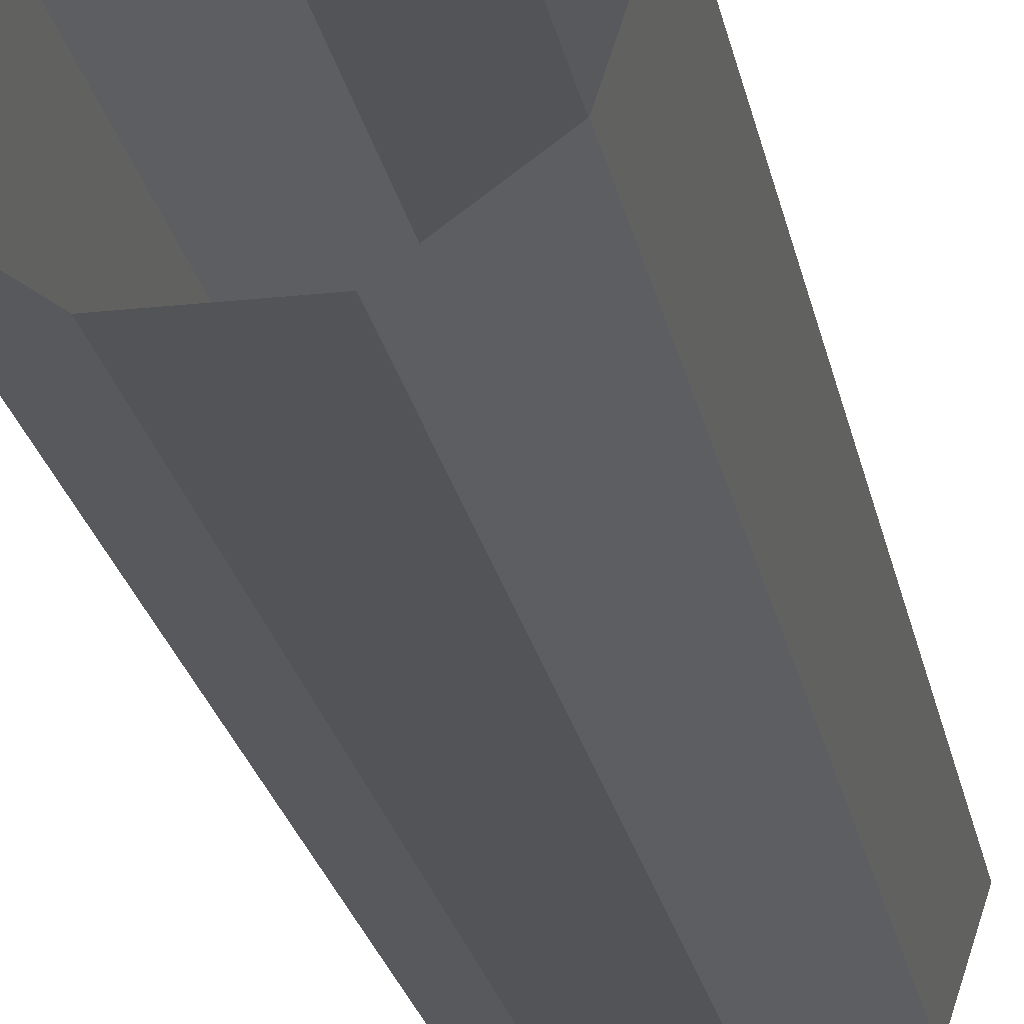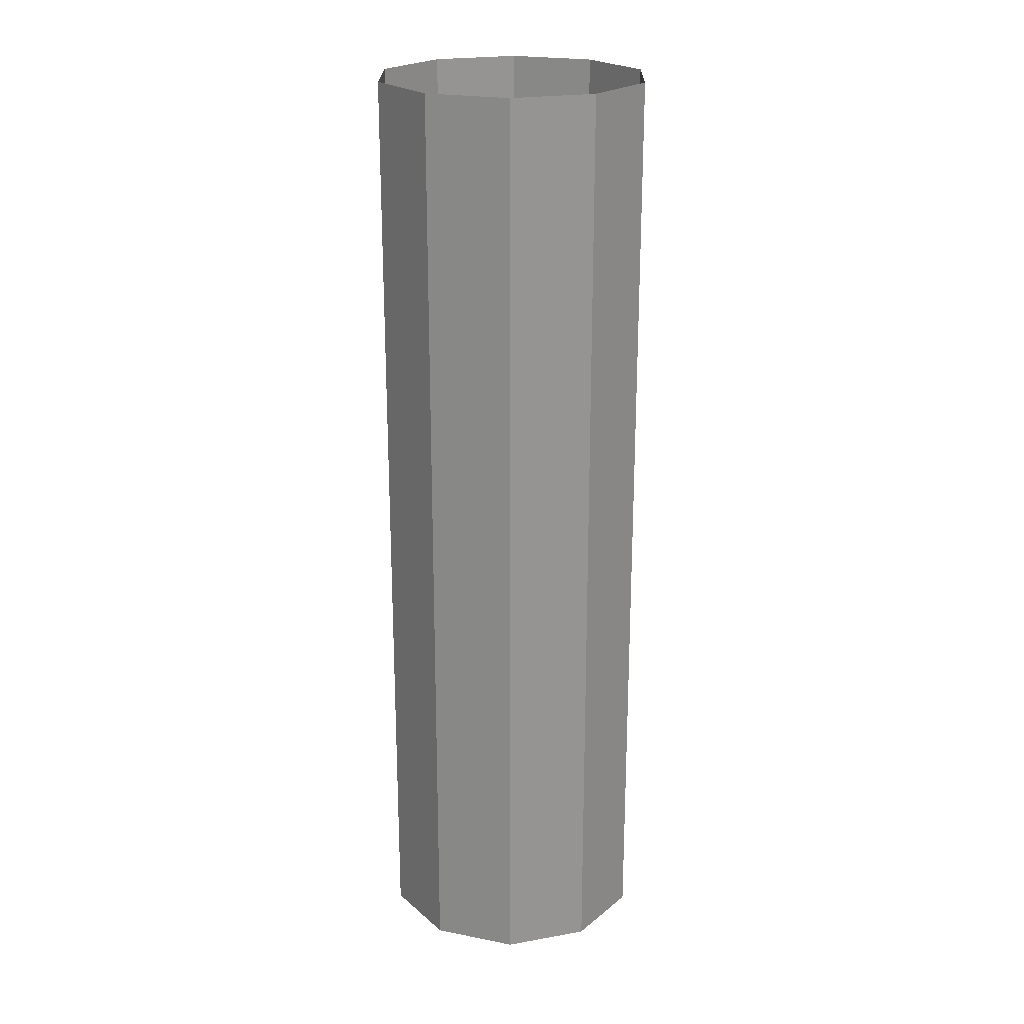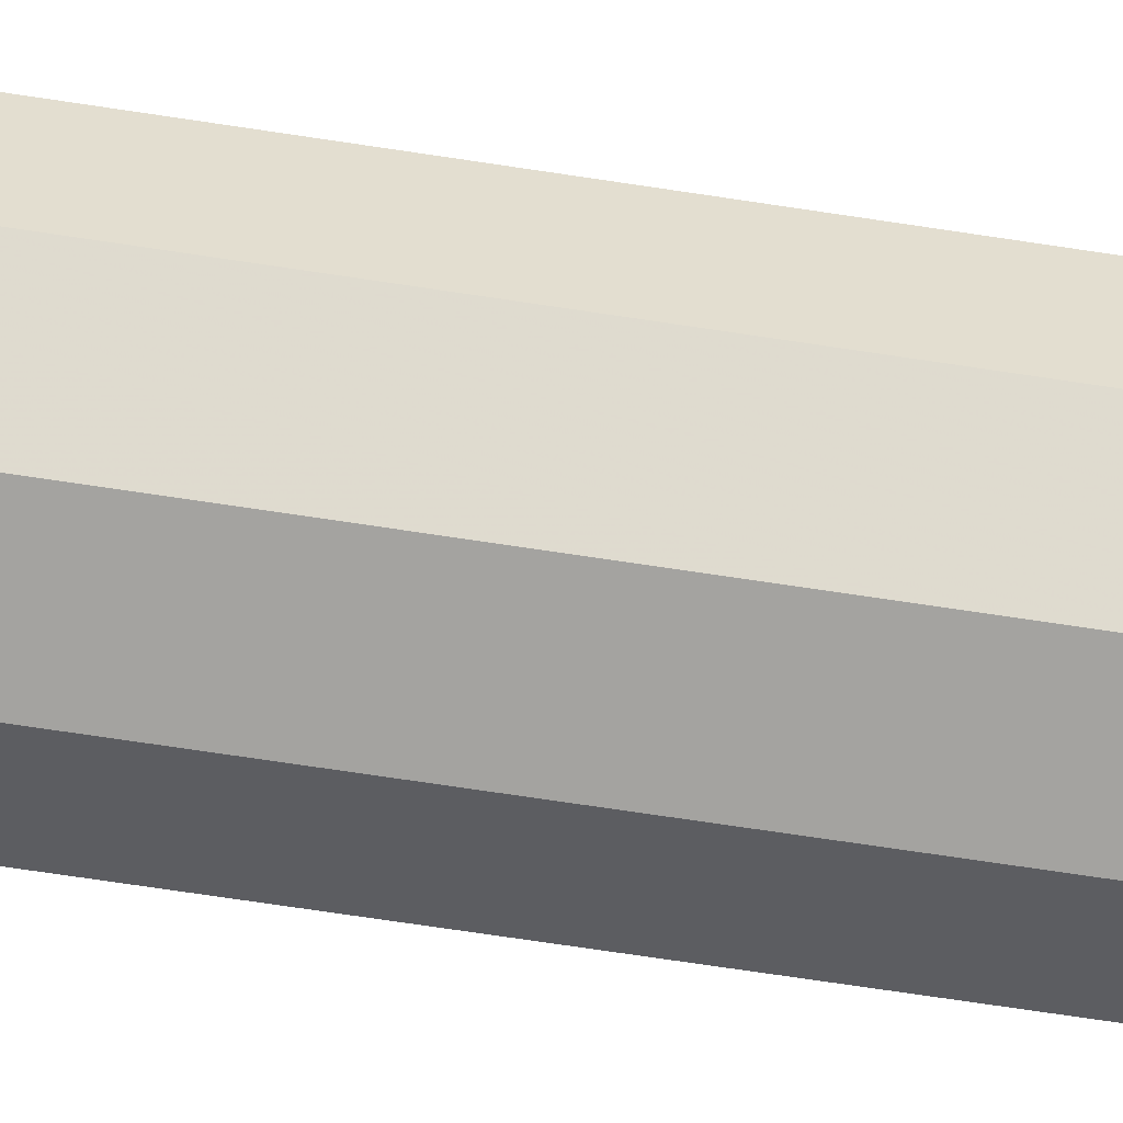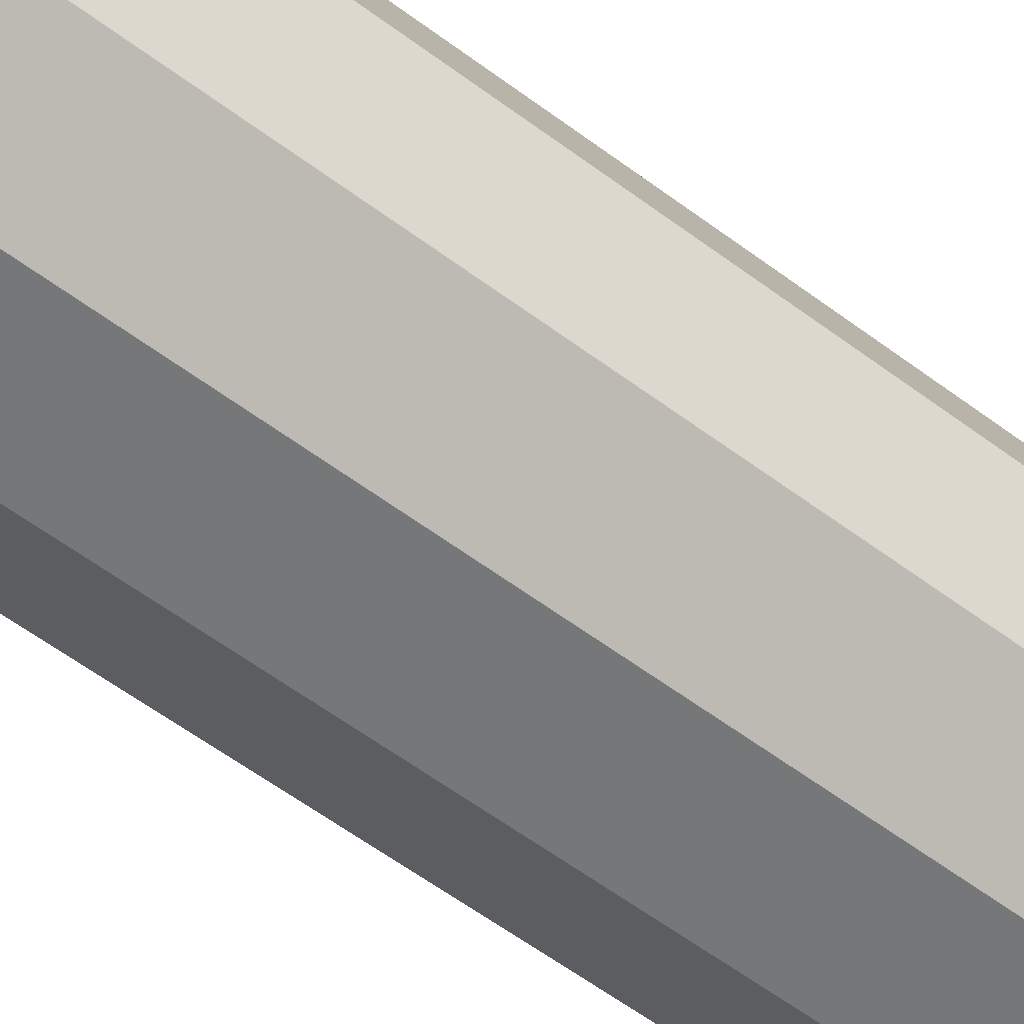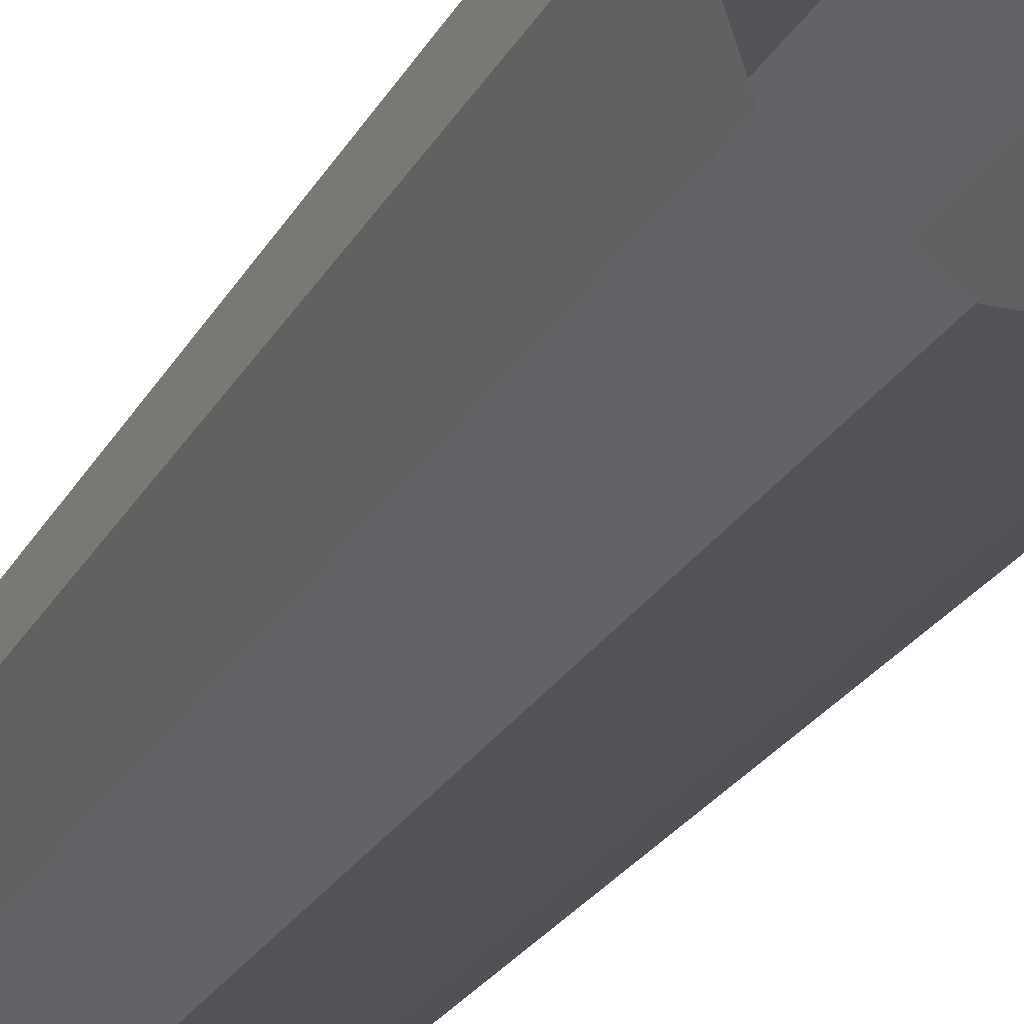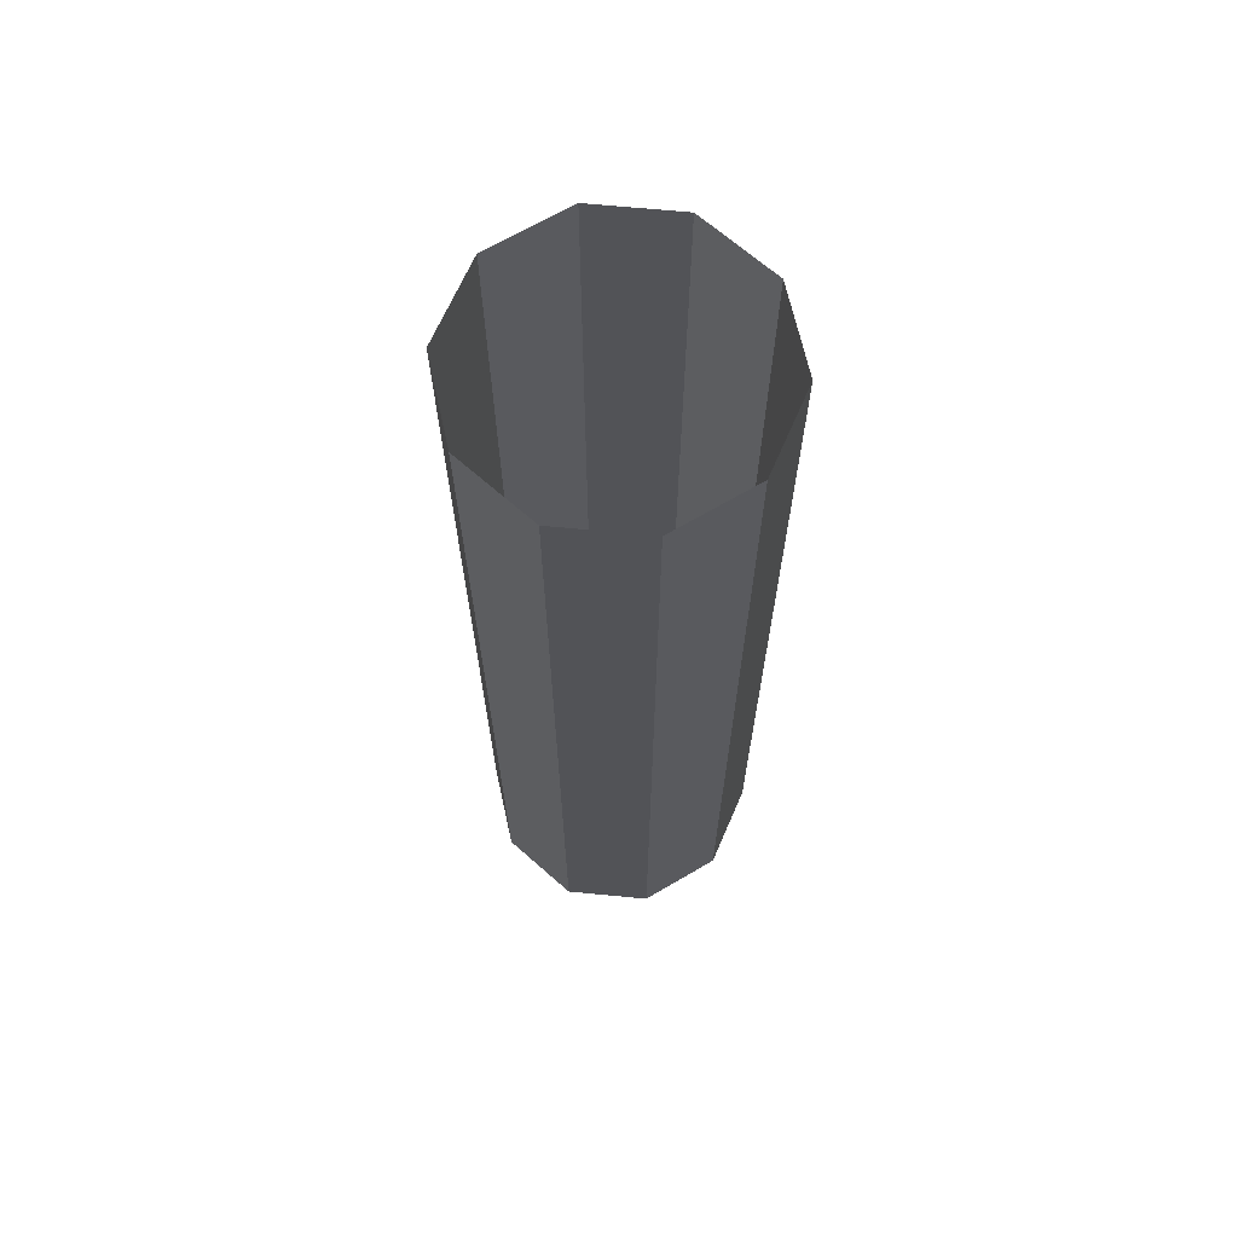
<metadata>
{"format":"obj","ext":"obj","renderer":"f3d","projection":"perspective","resolution":1024,"background":"white","views":[{"elev":-23.0,"azim":10.6,"up":"+Z"},{"elev":22.3,"azim":-161.2,"up":"+Y"},{"elev":-73.0,"azim":-98.5,"up":"+Z"},{"elev":-57.1,"azim":51.8,"up":"+Z"},{"elev":-23.5,"azim":158.2,"up":"+Z"},{"elev":67.5,"azim":-102.5,"up":"+Y"}]}
</metadata>
<code>
g
v 0.3 2.06 0
v 0.2427 2.06 -0.1763
v 0.09271 2.06 -0.2853
v -0.09271 2.06 -0.2853
v -0.2427 2.06 -0.1763
v -0.3 2.06 2.623e-08
v -0.2427 2.06 0.1763
v -0.09271 2.06 0.2853
v 0.09271 2.06 0.2853
v 0.2427 2.06 0.1763
v 0.3 0 0
v 0.2427 0 -0.1763
v 0.09271 0 -0.2853
v -0.09271 0 -0.2853
v -0.2427 0 -0.1763
v -0.3 0 2.623e-08
v -0.2427 0 0.1763
v -0.09271 0 0.2853
v 0.09271 0 0.2853
v 0.2427 0 0.1763
g
f 1 12 2
f 1 11 12
f 2 13 3
f 2 12 13
f 3 14 4
f 3 13 14
f 4 15 5
f 4 14 15
f 5 16 6
f 5 15 16
f 6 17 7
f 6 16 17
f 7 18 8
f 7 17 18
f 8 19 9
f 8 18 19
f 9 20 10
f 9 19 20
f 10 11 1
f 10 20 11

</code>
